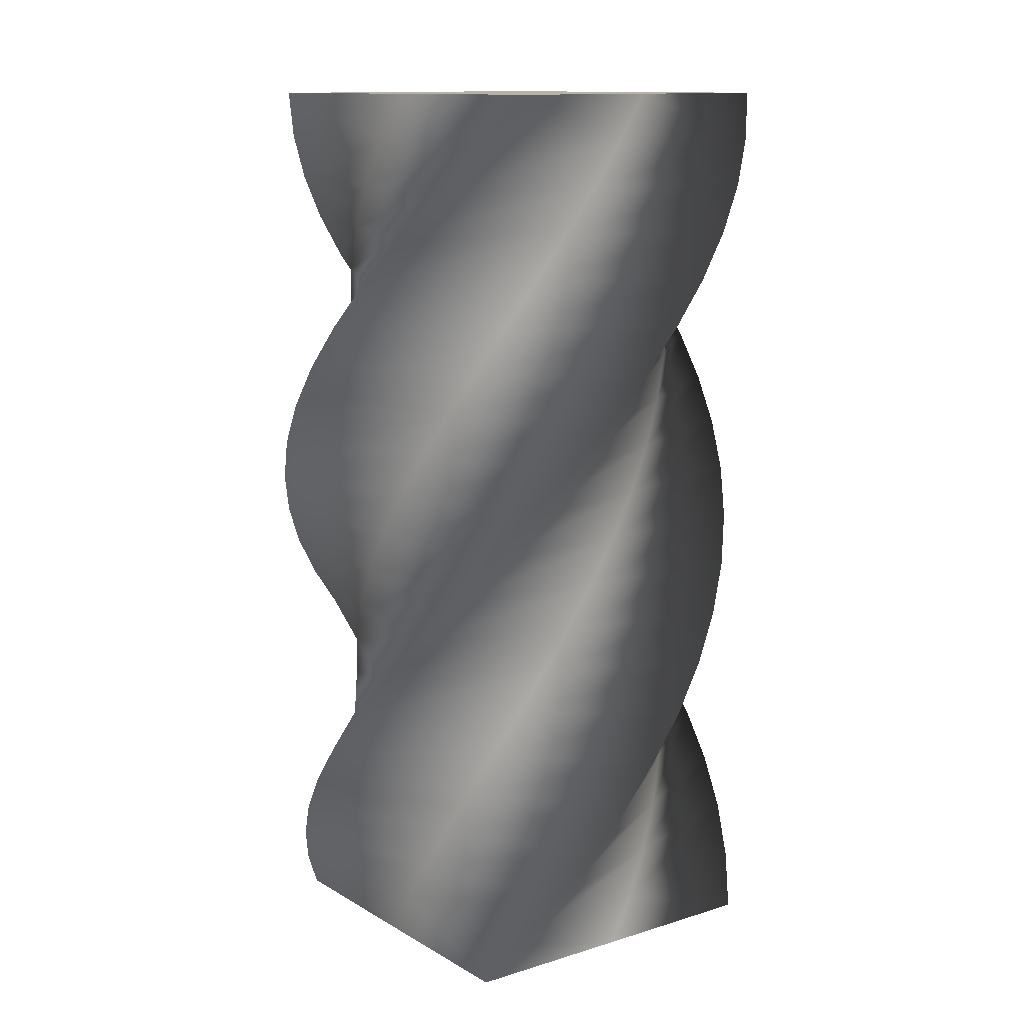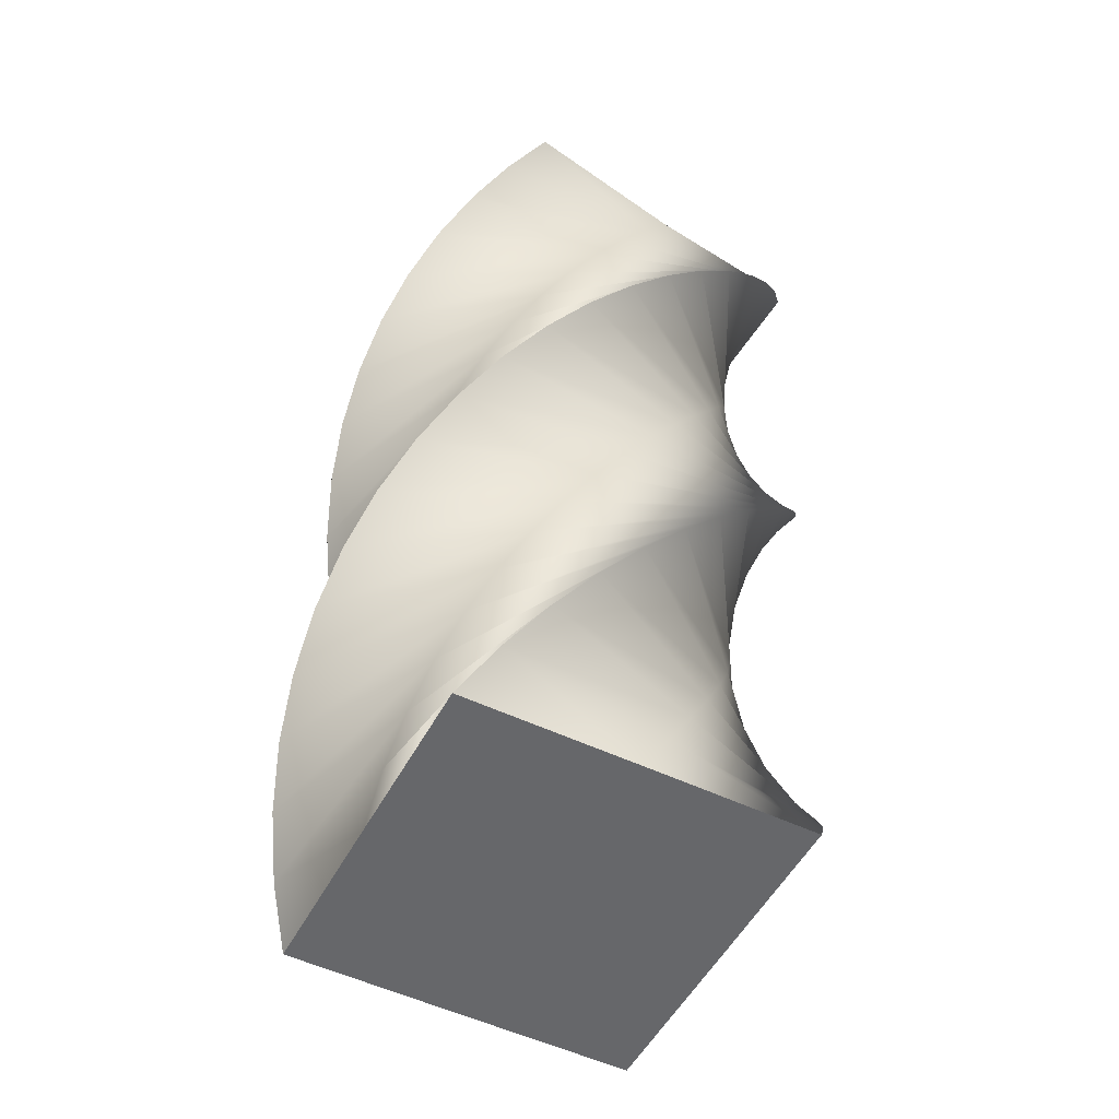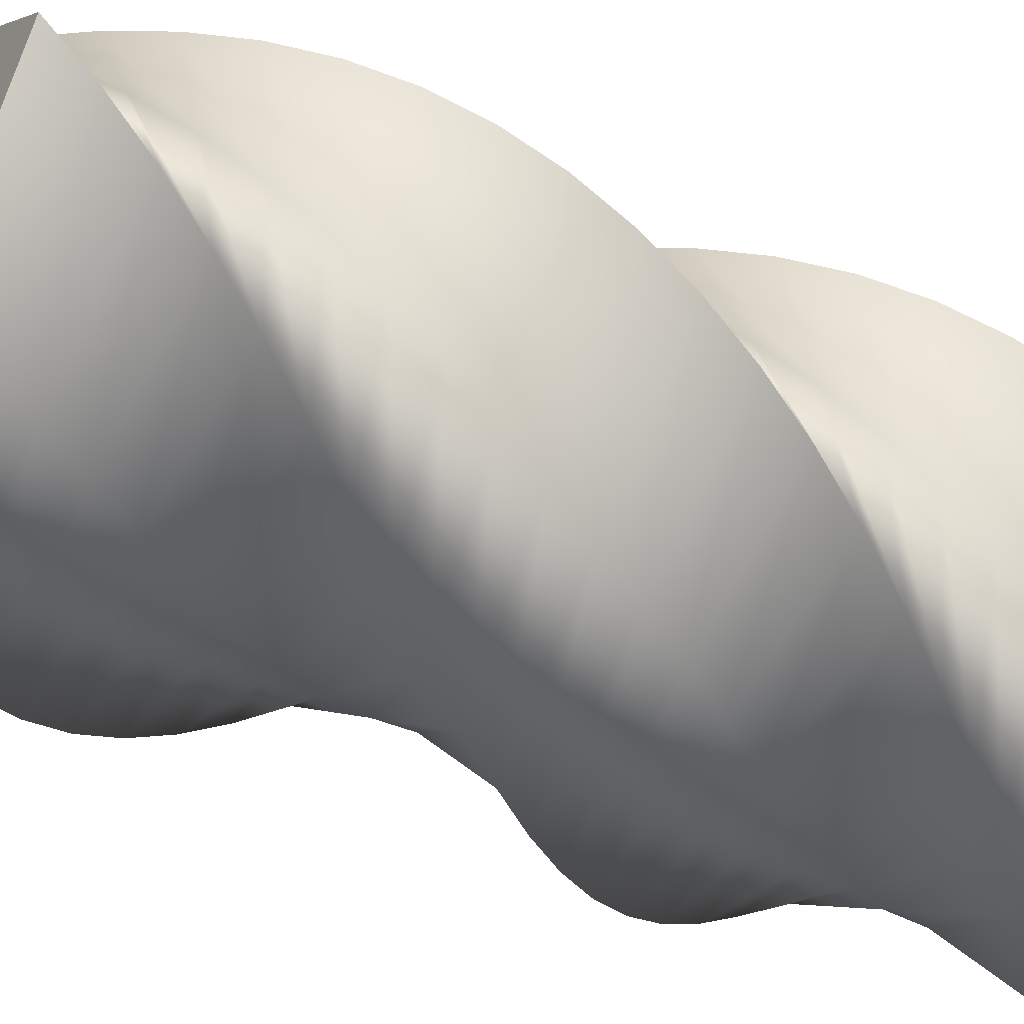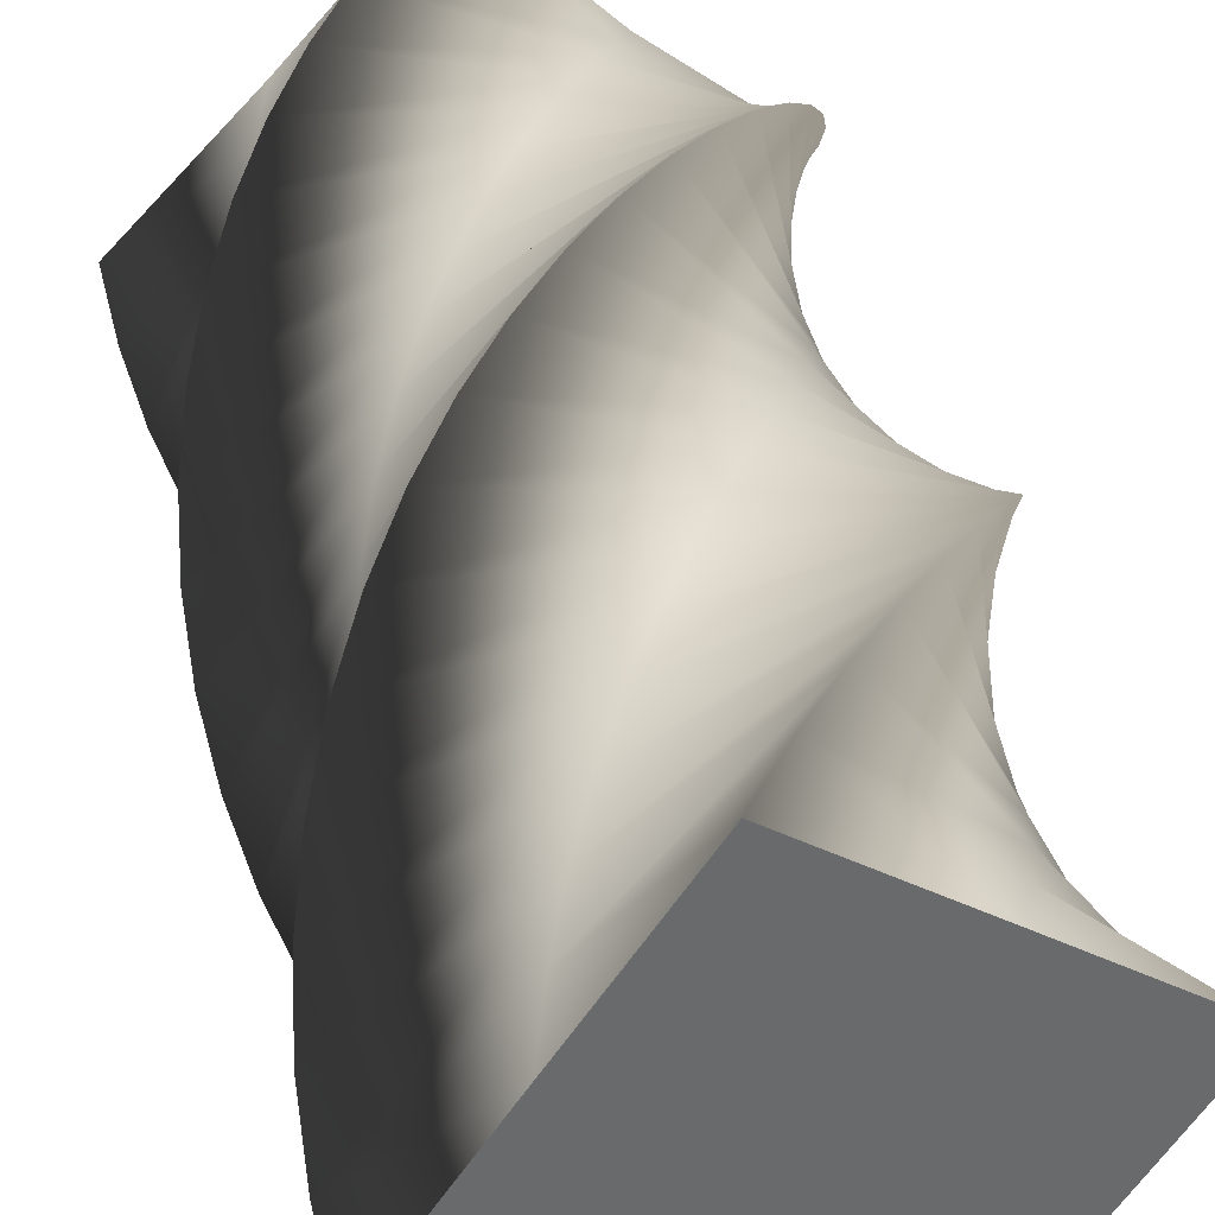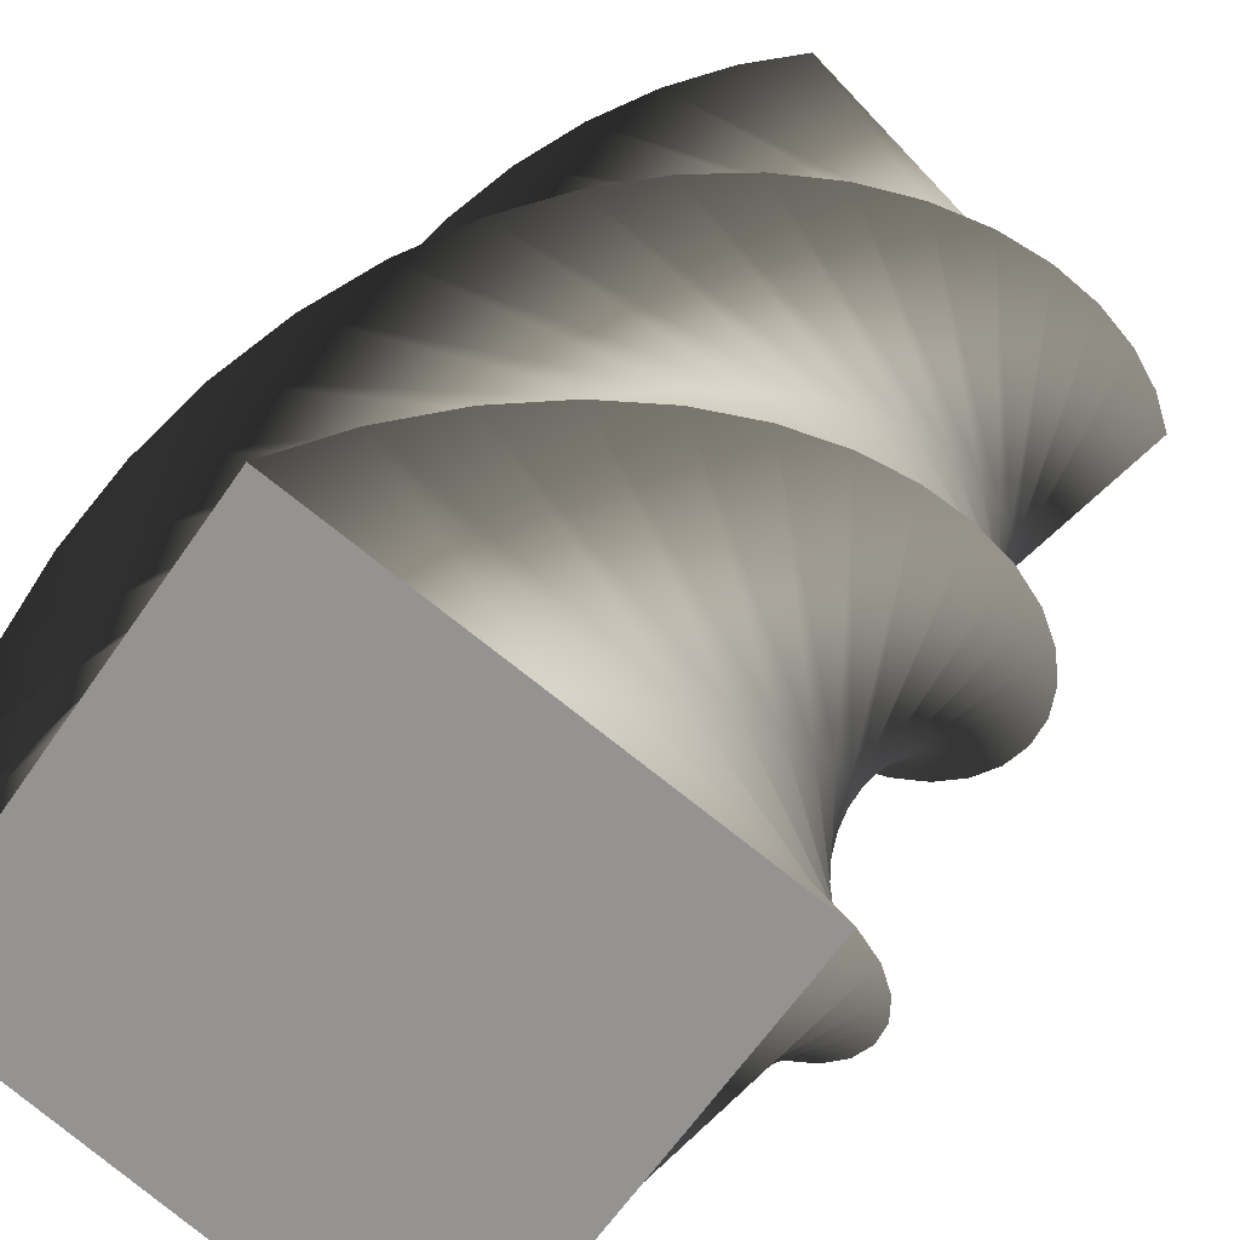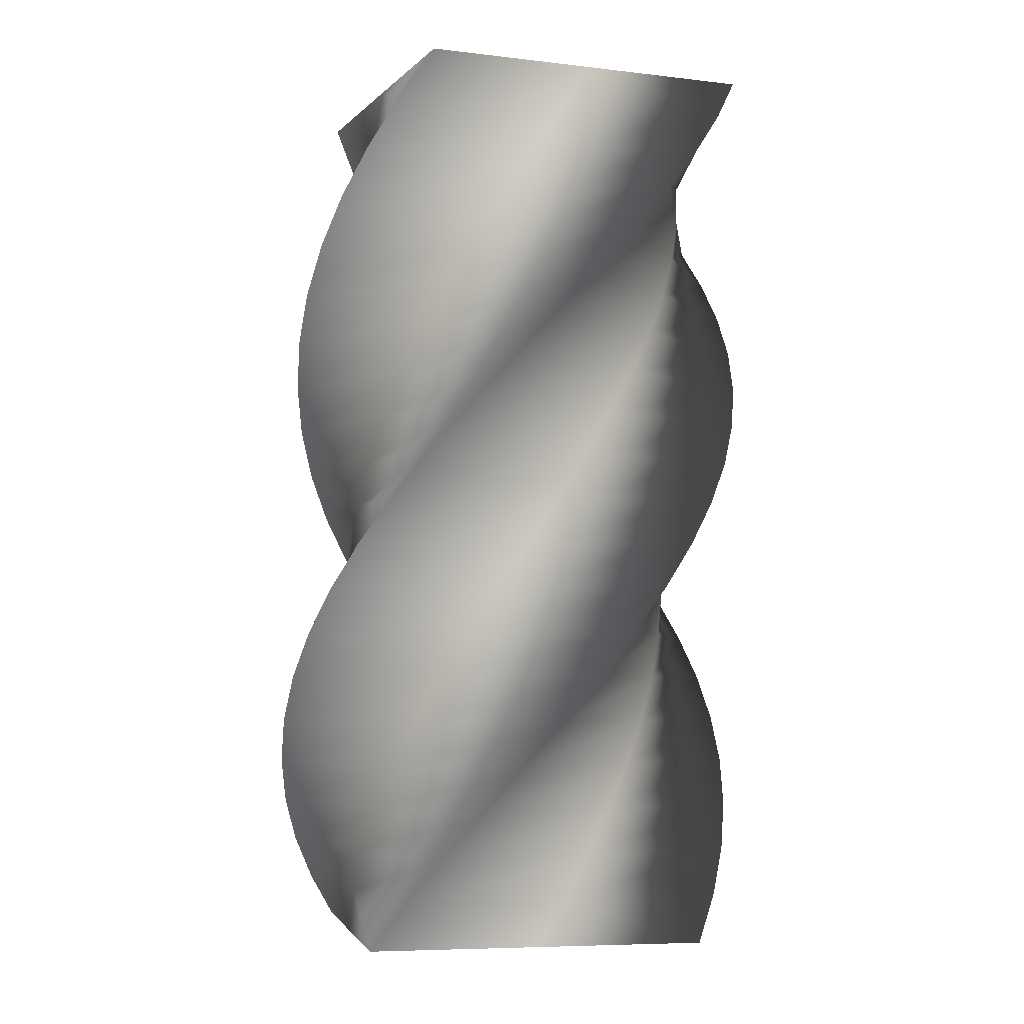
<metadata>
{"format":"obj","ext":"obj","renderer":"f3d","projection":"perspective","resolution":1024,"background":"white","views":[{"elev":12.2,"azim":98.6,"up":"+Y"},{"elev":-52.2,"azim":17.7,"up":"+Y"},{"elev":-45.2,"azim":60.0,"up":"+Z"},{"elev":37.4,"azim":165.4,"up":"+Z"},{"elev":19.8,"azim":-165.8,"up":"+Z"},{"elev":-4.6,"azim":33.5,"up":"+Y"}]}
</metadata>
<code>
v 84.91 0 -0.09192
v 42.43 0 -42.57
v -0.09192 0 -84.91
v -42.57 0 -42.43
v -84.91 0 0.09192
v -42.43 0 42.57
v 0.09192 0 84.91
v 42.57 0 42.43
v 84.91 0 -0.09192
v 83.8 16 -13.28
v 34.89 16 -48.17
v -14.04 16 -82.9
v -48.92 16 -34
v -83.66 16 14.93
v -34.75 16 49.82
v 14.17 16 84.55
v 49.06 16 35.64
v 83.8 16 -13.28
v 80.53 32 -26.1
v 26.53 32 -52.44
v -27.46 32 -78.63
v -53.79 32 -24.63
v -79.98 32 29.36
v -25.98 32 55.69
v 28 32 81.88
v 54.34 32 27.88
v 80.53 32 -26.1
v 75.18 48 -38.21
v 17.58 48 -55.28
v -39.99 48 -72.19
v -57.05 48 -14.59
v -73.97 48 42.98
v -16.36 48 60.04
v 41.2 48 76.96
v 58.27 48 19.36
v 75.18 48 -38.21
v 67.91 64 -49.27
v 8.286 64 -56.59
v -51.28 64 -63.78
v -58.61 64 -4.15
v -65.79 64 55.42
v -6.161 64 62.74
v 53.41 64 69.93
v 60.73 64 10.3
v 67.91 64 -49.27
v 58.92 80 -58.98
v -1.099 80 -56.36
v -61.04 80 -53.61
v -58.42 80 6.404
v -55.67 80 66.34
v 4.348 80 63.72
v 64.29 80 60.98
v 61.67 80 0.9569
v 58.92 80 -58.98
v 48.45 96 -67.07
v -10.32 96 -54.58
v -68.98 96 -41.98
v -56.49 96 16.78
v -43.89 96 75.45
v 14.88 96 62.96
v 73.54 96 50.35
v 61.05 96 -8.41
v 48.45 96 -67.07
v 36.78 112 -73.33
v -19.12 112 -51.31
v -74.89 112 -29.2
v -52.88 112 26.7
v -30.76 112 82.48
v 25.13 112 60.46
v 80.91 112 38.35
v 58.89 112 -17.55
v 36.78 112 -73.33
v 24.24 128 -77.57
v -27.25 128 -46.62
v -78.62 128 -15.61
v -47.68 128 35.89
v -16.66 128 87.25
v 34.83 128 56.31
v 86.2 128 25.29
v 55.26 128 -26.2
v 24.24 128 -77.57
v 11.18 144 -79.68
v -34.5 144 -40.66
v -80.05 144 -1.596
v -41.03 144 44.09
v -1.962 144 89.63
v 43.72 144 50.61
v 89.26 144 11.54
v 50.25 144 -34.14
v 11.18 144 -79.68
v -2.057 160 -79.61
v -40.67 160 -33.59
v -79.14 160 12.46
v -33.12 160 51.08
v 12.93 160 89.55
v 51.54 160 43.53
v 90.01 160 -2.522
v 43.99 160 -41.14
v -2.057 160 -79.61
v -15.1 176 -77.35
v -45.59 176 -25.59
v -75.93 176 26.18
v -24.17 176 56.67
v 27.6 176 87.01
v 58.09 176 35.25
v 88.43 176 -16.52
v 36.67 176 -47.01
v -15.1 176 -77.35
v -27.59 192 -72.97
v -49.12 192 -16.89
v -70.5 192 39.17
v -14.41 192 60.7
v 41.65 192 82.09
v 63.18 192 26
v 84.56 192 -30.06
v 28.48 192 -51.59
v -27.59 192 -72.97
v -39.18 208 -66.6
v -51.16 208 -7.726
v -63 208 51.1
v -4.127 208 63.07
v 54.7 208 74.91
v 66.67 208 16.04
v 78.51 208 -42.78
v 19.64 208 -54.76
v -39.18 208 -66.6
v -49.57 224 -58.39
v -51.67 224 1.648
v -53.63 224 61.62
v 6.409 224 63.71
v 66.38 224 65.68
v 68.48 224 5.639
v 70.44 224 -54.33
v 10.4 224 -56.43
v -49.57 224 -58.39
v -58.46 240 -48.59
v -50.62 240 10.98
v -42.66 240 70.45
v 16.91 240 62.61
v 76.38 240 54.65
v 68.54 240 -4.916
v 60.58 240 -64.39
v 1.014 240 -56.55
v -58.46 240 -48.59
v -65.61 256 -37.45
v -48.04 256 20.01
v -30.37 256 77.35
v 27.08 256 59.78
v 84.42 256 42.12
v 66.86 256 -15.34
v 49.19 256 -72.68
v -8.263 256 -55.11
v -65.61 256 -37.45
v -70.82 272 -25.28
v -44.01 272 28.48
v -17.12 272 82.12
v 36.64 272 55.32
v 90.28 272 28.43
v 63.48 272 -25.34
v 36.59 272 -78.98
v -17.18 272 -52.17
v -70.82 272 -25.28
v -73.95 288 -12.42
v -38.64 288 36.18
v -3.263 288 84.65
v 45.34 288 49.34
v 93.81 288 13.96
v 58.49 288 -34.64
v 23.12 288 -83.11
v -25.48 288 -47.79
v -73.95 288 -12.42
v -74.92 304 0.7785
v -32.07 304 42.89
v 10.82 304 84.85
v 52.93 304 42
v 94.89 304 -0.8873
v 52.04 304 -43
v 9.156 304 -84.96
v -32.95 304 -42.11
v -74.92 304 0.7785
v -73.69 320 13.96
v -24.48 320 48.41
v 24.75 320 82.72
v 59.21 320 33.51
v 93.51 320 -15.71
v 44.3 320 -50.17
v -4.922 320 -84.48
v -39.38 320 -35.27
v -73.69 320 13.96
v -73.69 320 13.96
v -24.48 320 48.41
v 24.75 320 82.72
v 59.21 320 33.51
v 93.51 320 -15.71
v 44.3 320 -50.17
v -4.922 320 -84.48
v -39.38 320 -35.27
v 84.91 0 -0.09192
v 42.57 0 42.43
v 0.09192 0 84.91
v -42.43 0 42.57
v -84.91 0 0.09192
v -42.57 0 -42.43
v -0.09192 0 -84.91
v 42.43 0 -42.57
f 20 19 10 11
f 21 20 11 12
f 22 21 12 13
f 23 22 13 14
f 24 23 14 15
f 25 24 15 16
f 26 25 16 17
f 27 26 17 18
f 29 28 19 20
f 30 29 20 21
f 31 30 21 22
f 32 31 22 23
f 33 32 23 24
f 34 33 24 25
f 35 34 25 26
f 36 35 26 27
f 38 37 28 29
f 39 38 29 30
f 40 39 30 31
f 41 40 31 32
f 42 41 32 33
f 43 42 33 34
f 44 43 34 35
f 45 44 35 36
f 47 46 37 38
f 48 47 38 39
f 49 48 39 40
f 50 49 40 41
f 51 50 41 42
f 52 51 42 43
f 53 52 43 44
f 54 53 44 45
f 56 55 46 47
f 57 56 47 48
f 58 57 48 49
f 59 58 49 50
f 60 59 50 51
f 61 60 51 52
f 62 61 52 53
f 63 62 53 54
f 65 64 55 56
f 66 65 56 57
f 67 66 57 58
f 68 67 58 59
f 69 68 59 60
f 70 69 60 61
f 71 70 61 62
f 72 71 62 63
f 74 73 64 65
f 75 74 65 66
f 76 75 66 67
f 77 76 67 68
f 78 77 68 69
f 79 78 69 70
f 80 79 70 71
f 81 80 71 72
f 83 82 73 74
f 84 83 74 75
f 85 84 75 76
f 86 85 76 77
f 87 86 77 78
f 88 87 78 79
f 89 88 79 80
f 90 89 80 81
f 92 91 82 83
f 93 92 83 84
f 94 93 84 85
f 95 94 85 86
f 96 95 86 87
f 97 96 87 88
f 98 97 88 89
f 99 98 89 90
f 101 100 91 92
f 102 101 92 93
f 103 102 93 94
f 104 103 94 95
f 105 104 95 96
f 106 105 96 97
f 107 106 97 98
f 108 107 98 99
f 110 109 100 101
f 111 110 101 102
f 112 111 102 103
f 113 112 103 104
f 114 113 104 105
f 115 114 105 106
f 116 115 106 107
f 117 116 107 108
f 119 118 109 110
f 120 119 110 111
f 121 120 111 112
f 122 121 112 113
f 123 122 113 114
f 124 123 114 115
f 125 124 115 116
f 126 125 116 117
f 128 127 118 119
f 129 128 119 120
f 130 129 120 121
f 131 130 121 122
f 132 131 122 123
f 133 132 123 124
f 134 133 124 125
f 135 134 125 126
f 137 136 127 128
f 138 137 128 129
f 139 138 129 130
f 140 139 130 131
f 141 140 131 132
f 142 141 132 133
f 143 142 133 134
f 144 143 134 135
f 146 145 136 137
f 147 146 137 138
f 148 147 138 139
f 149 148 139 140
f 150 149 140 141
f 151 150 141 142
f 152 151 142 143
f 153 152 143 144
f 155 154 145 146
f 156 155 146 147
f 157 156 147 148
f 158 157 148 149
f 159 158 149 150
f 160 159 150 151
f 161 160 151 152
f 162 161 152 153
f 164 163 154 155
f 165 164 155 156
f 166 165 156 157
f 167 166 157 158
f 168 167 158 159
f 169 168 159 160
f 170 169 160 161
f 171 170 161 162
f 173 172 163 164
f 174 173 164 165
f 175 174 165 166
f 176 175 166 167
f 177 176 167 168
f 178 177 168 169
f 179 178 169 170
f 180 179 170 171
f 2 11 10 1
f 4 13 12 3
f 3 12 11 2
f 5 14 13 4
f 7 16 15 6
f 9 18 17 8
f 8 17 16 7
f 14 5 6 15
f 173 182 181 172
f 175 184 183 174
f 174 183 182 173
f 176 185 184 175
f 178 187 186 177
f 180 189 188 179
f 179 188 187 178
f 185 176 177 186
f 193 195 197
f 197 195 196
f 191 197 190
f 193 191 192
f 193 194 195
f 191 193 197
f 205 198 199
f 205 203 204
f 203 205 199
f 199 201 203
f 201 202 203
f 200 201 199

</code>
